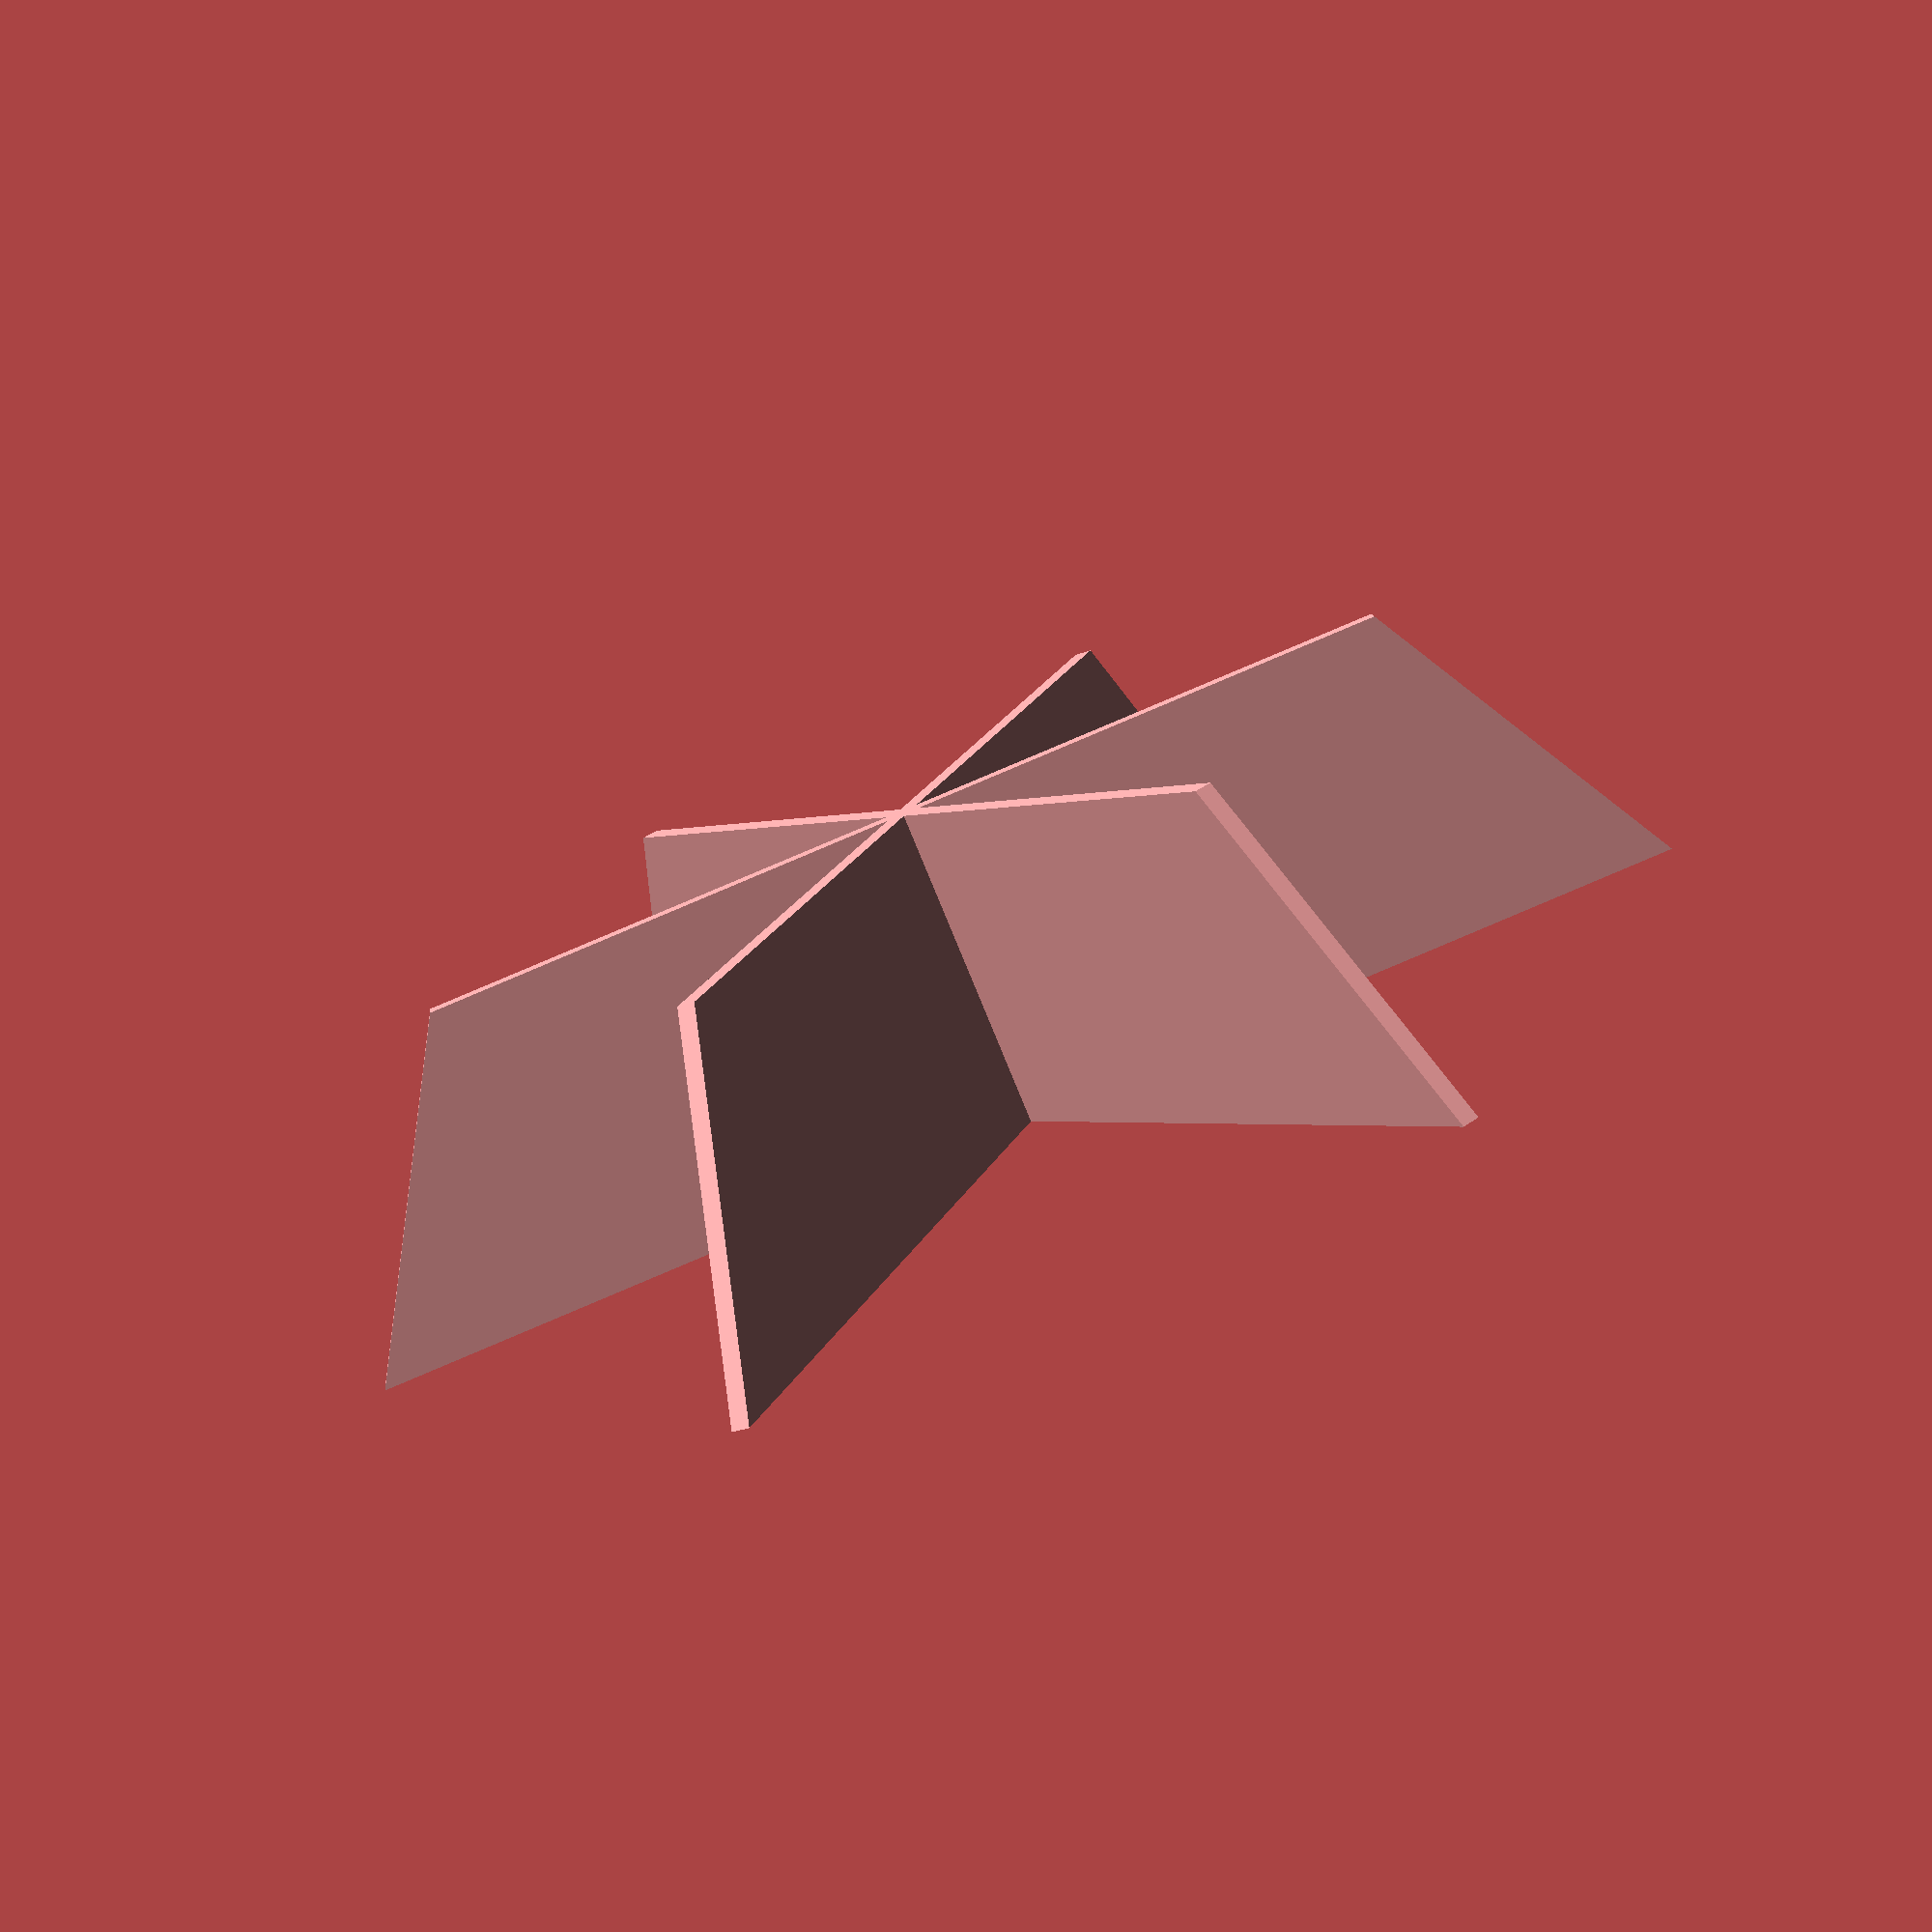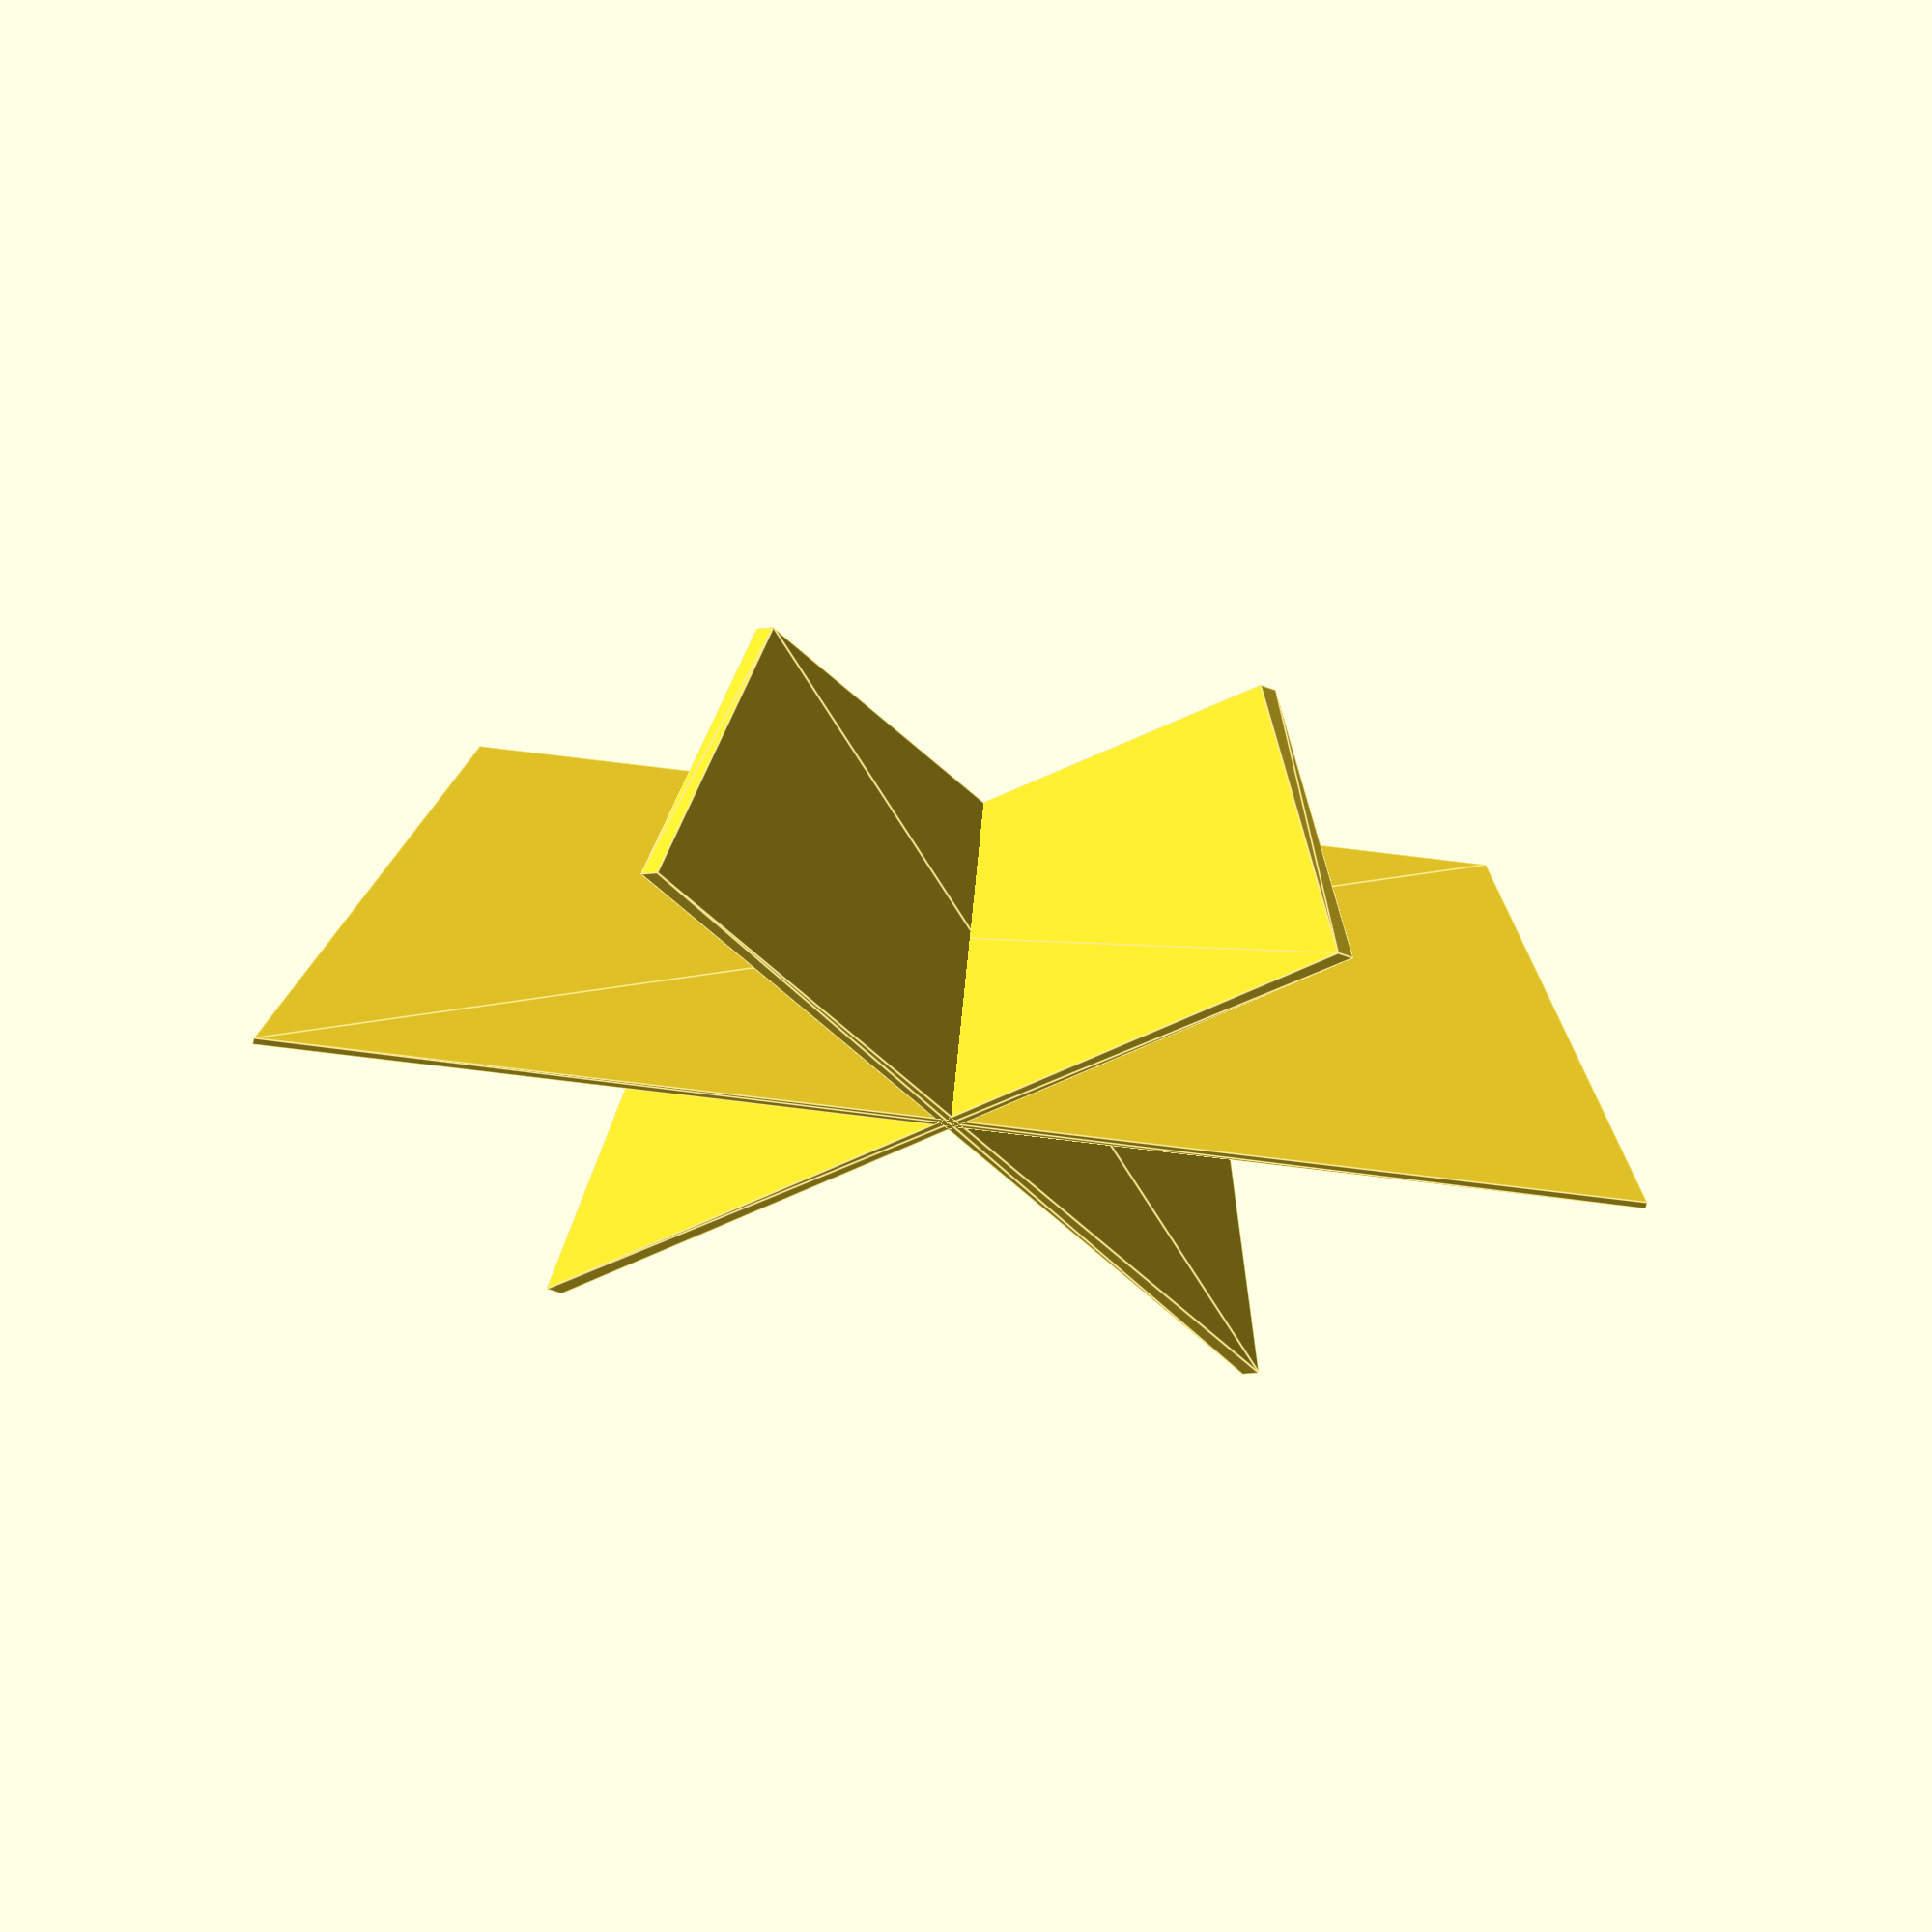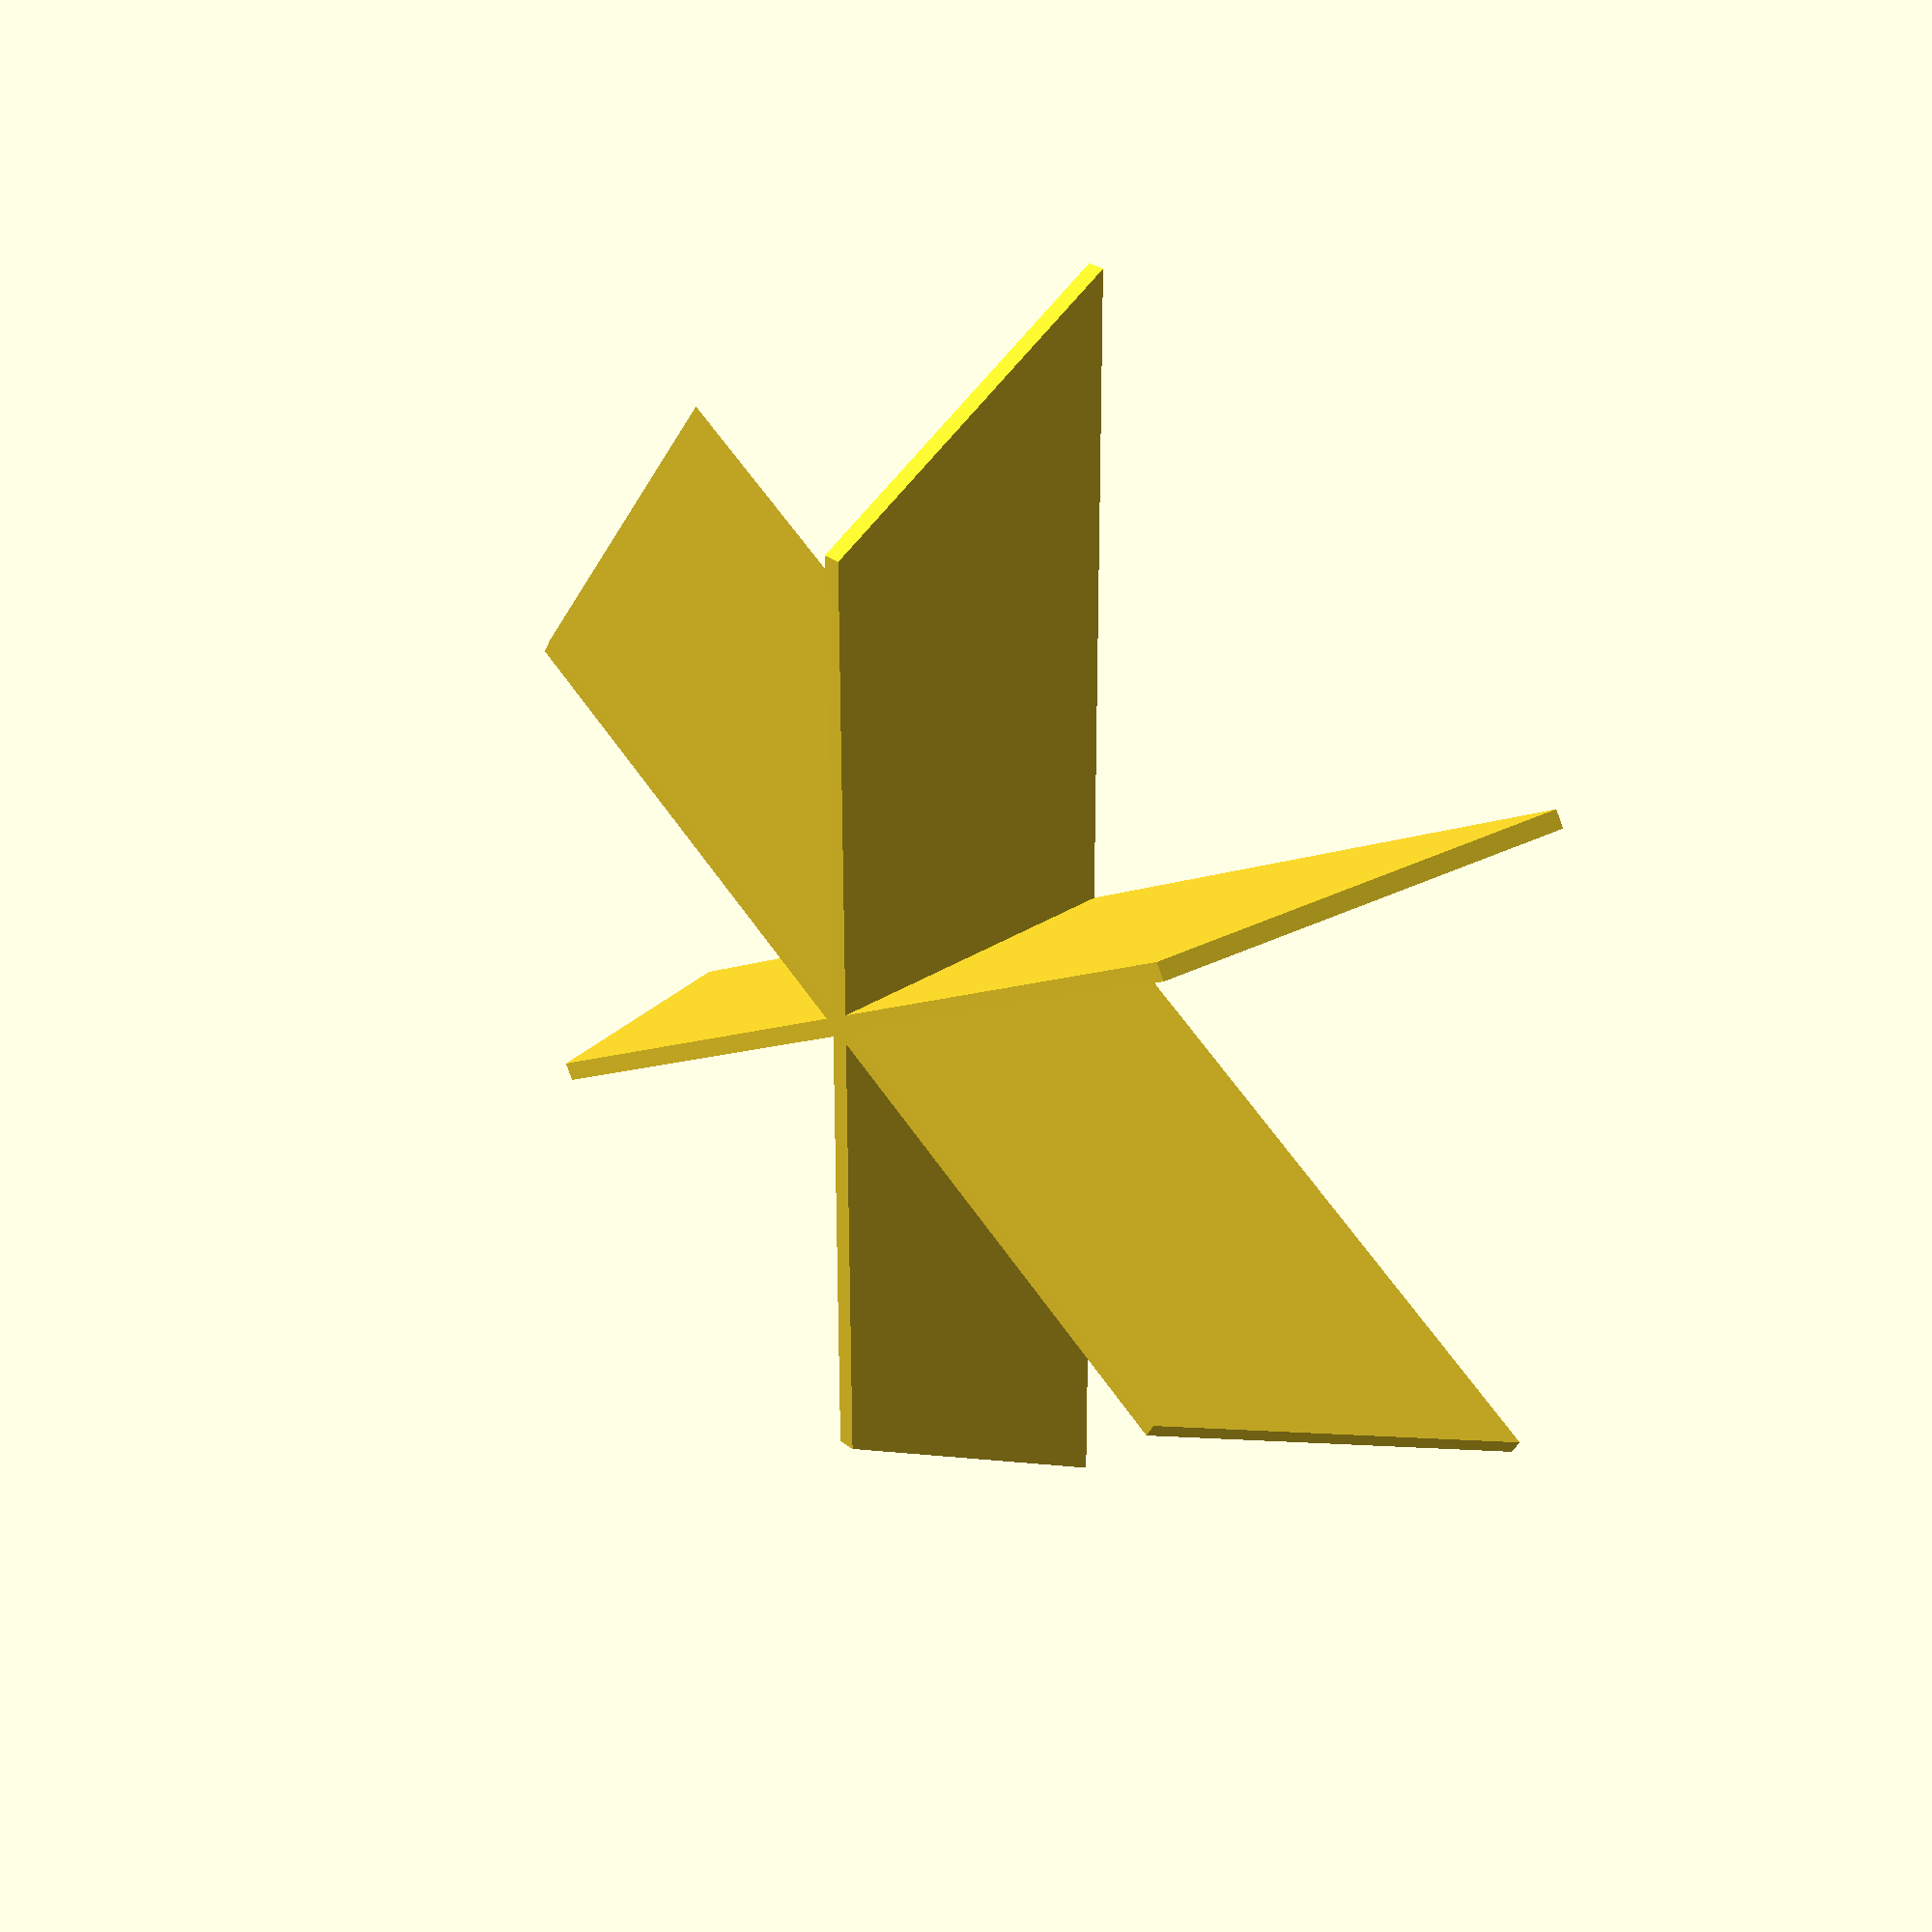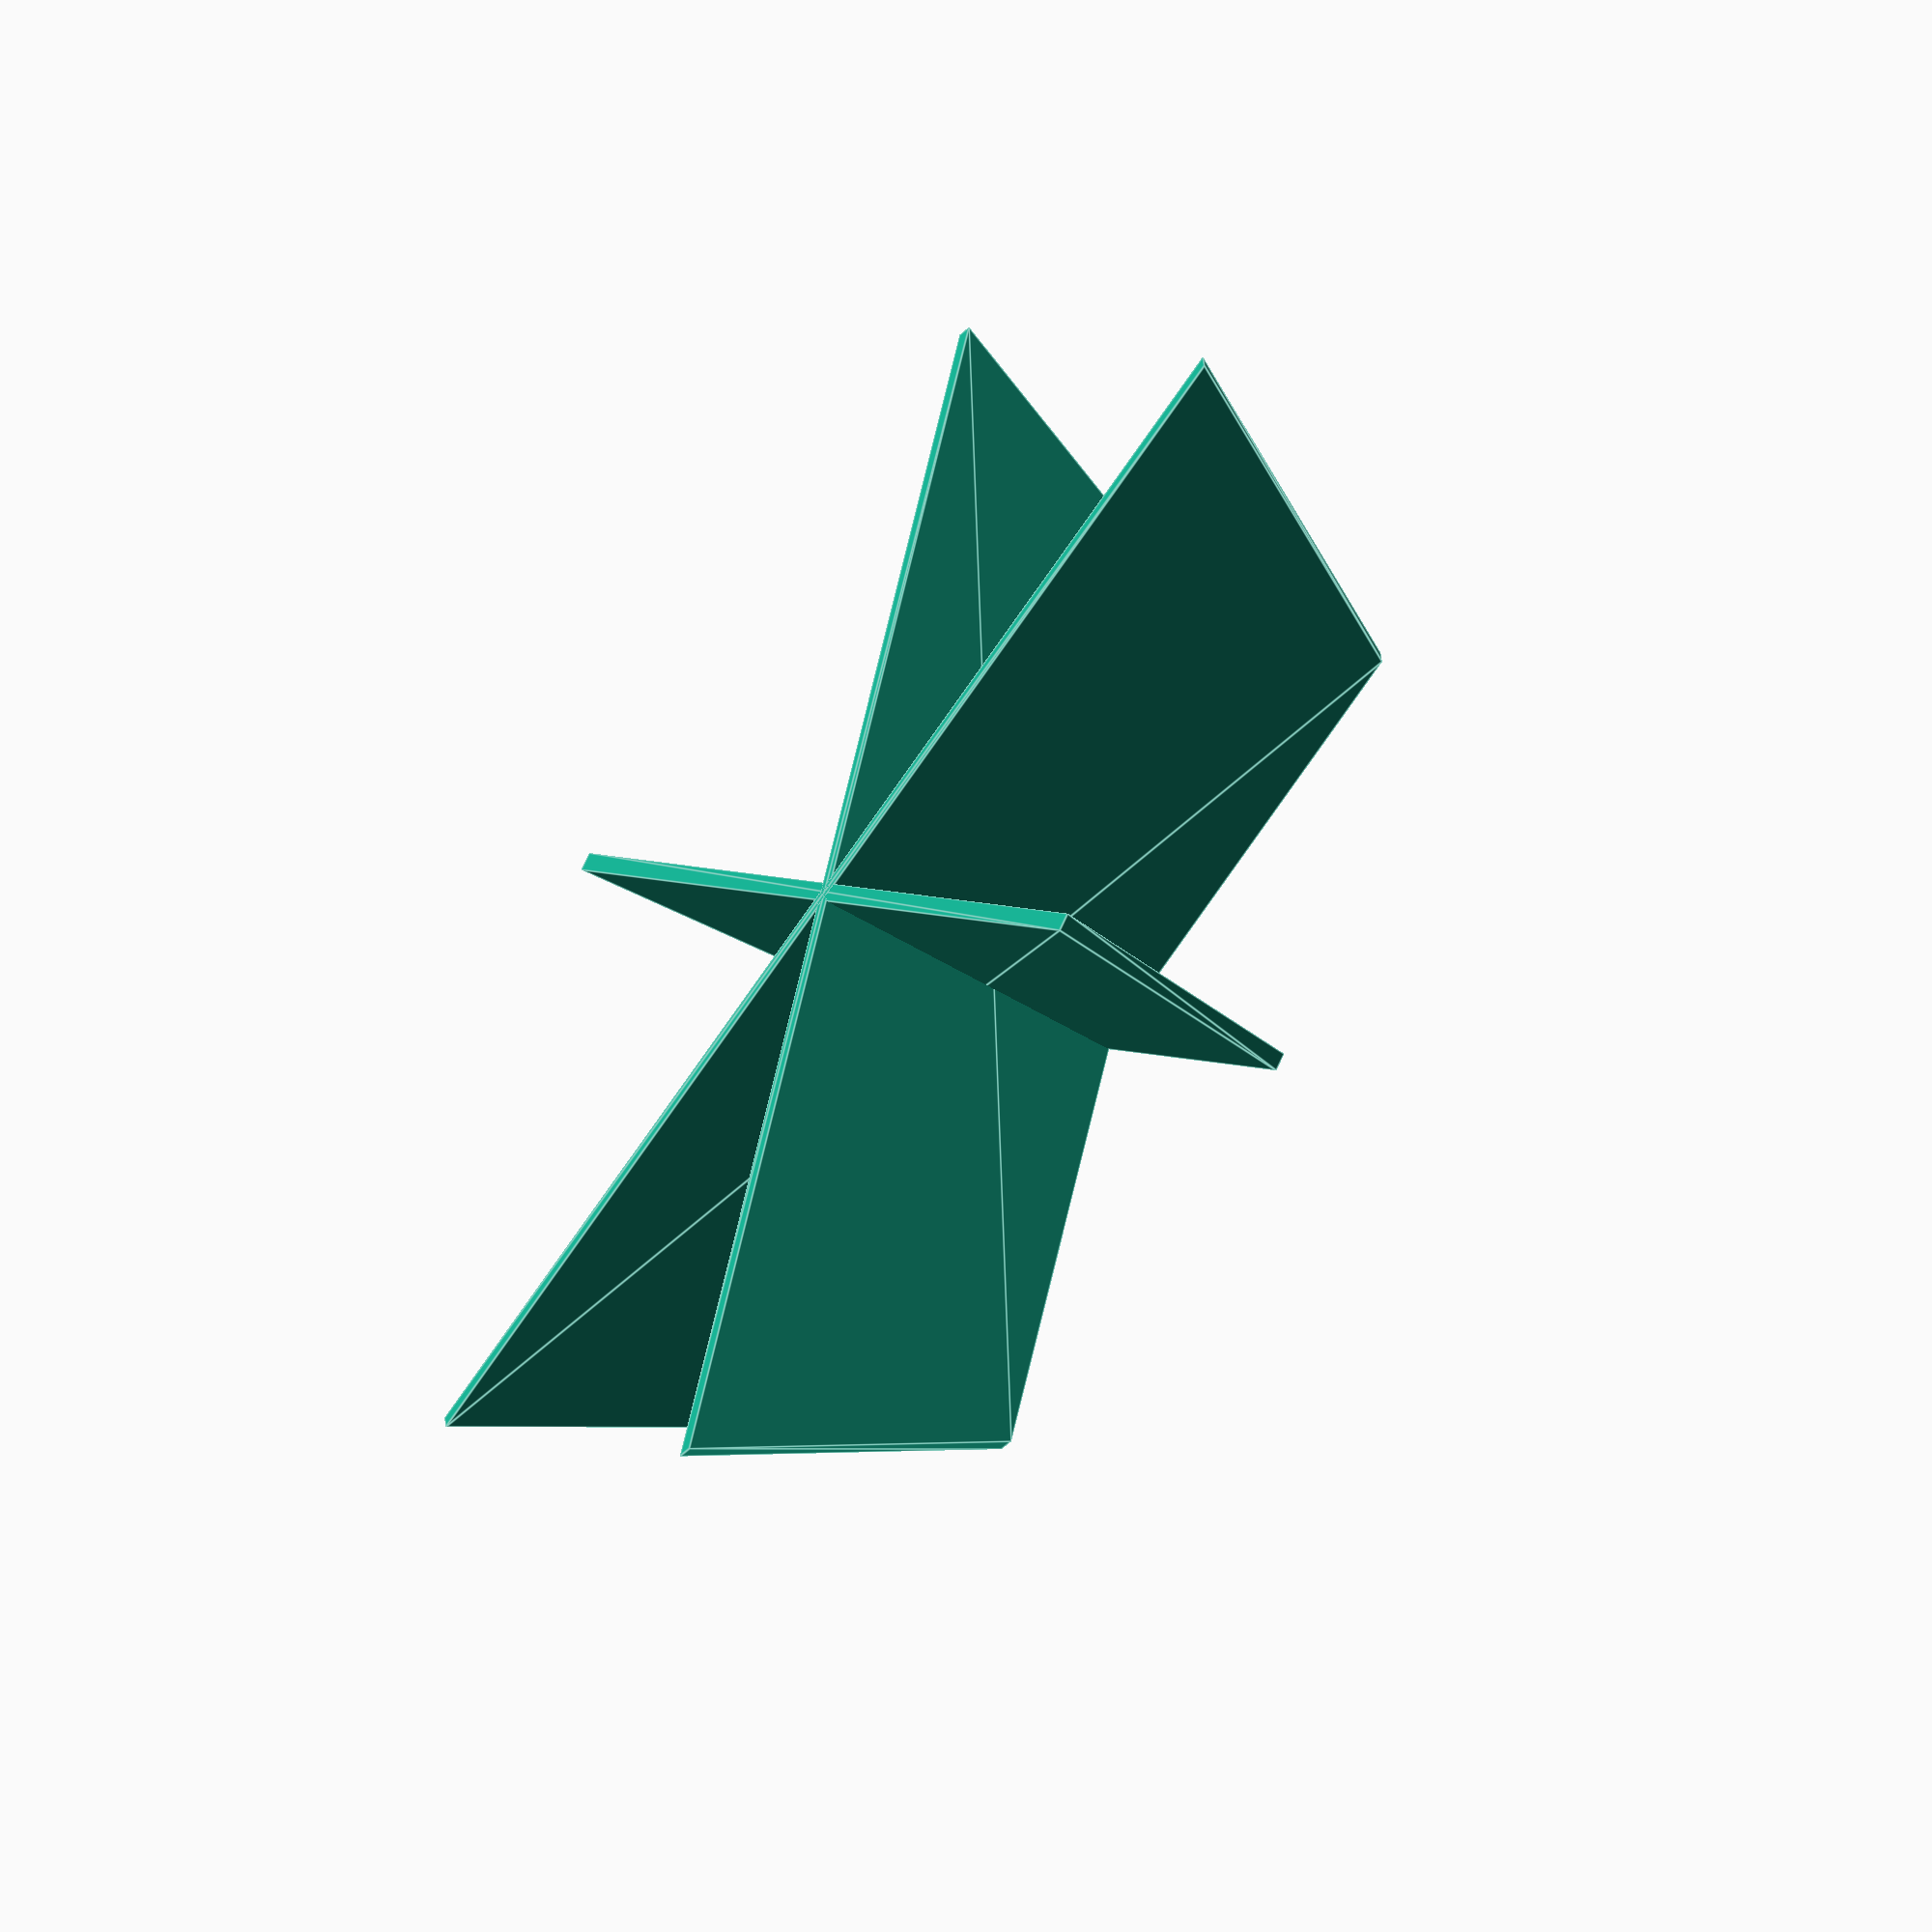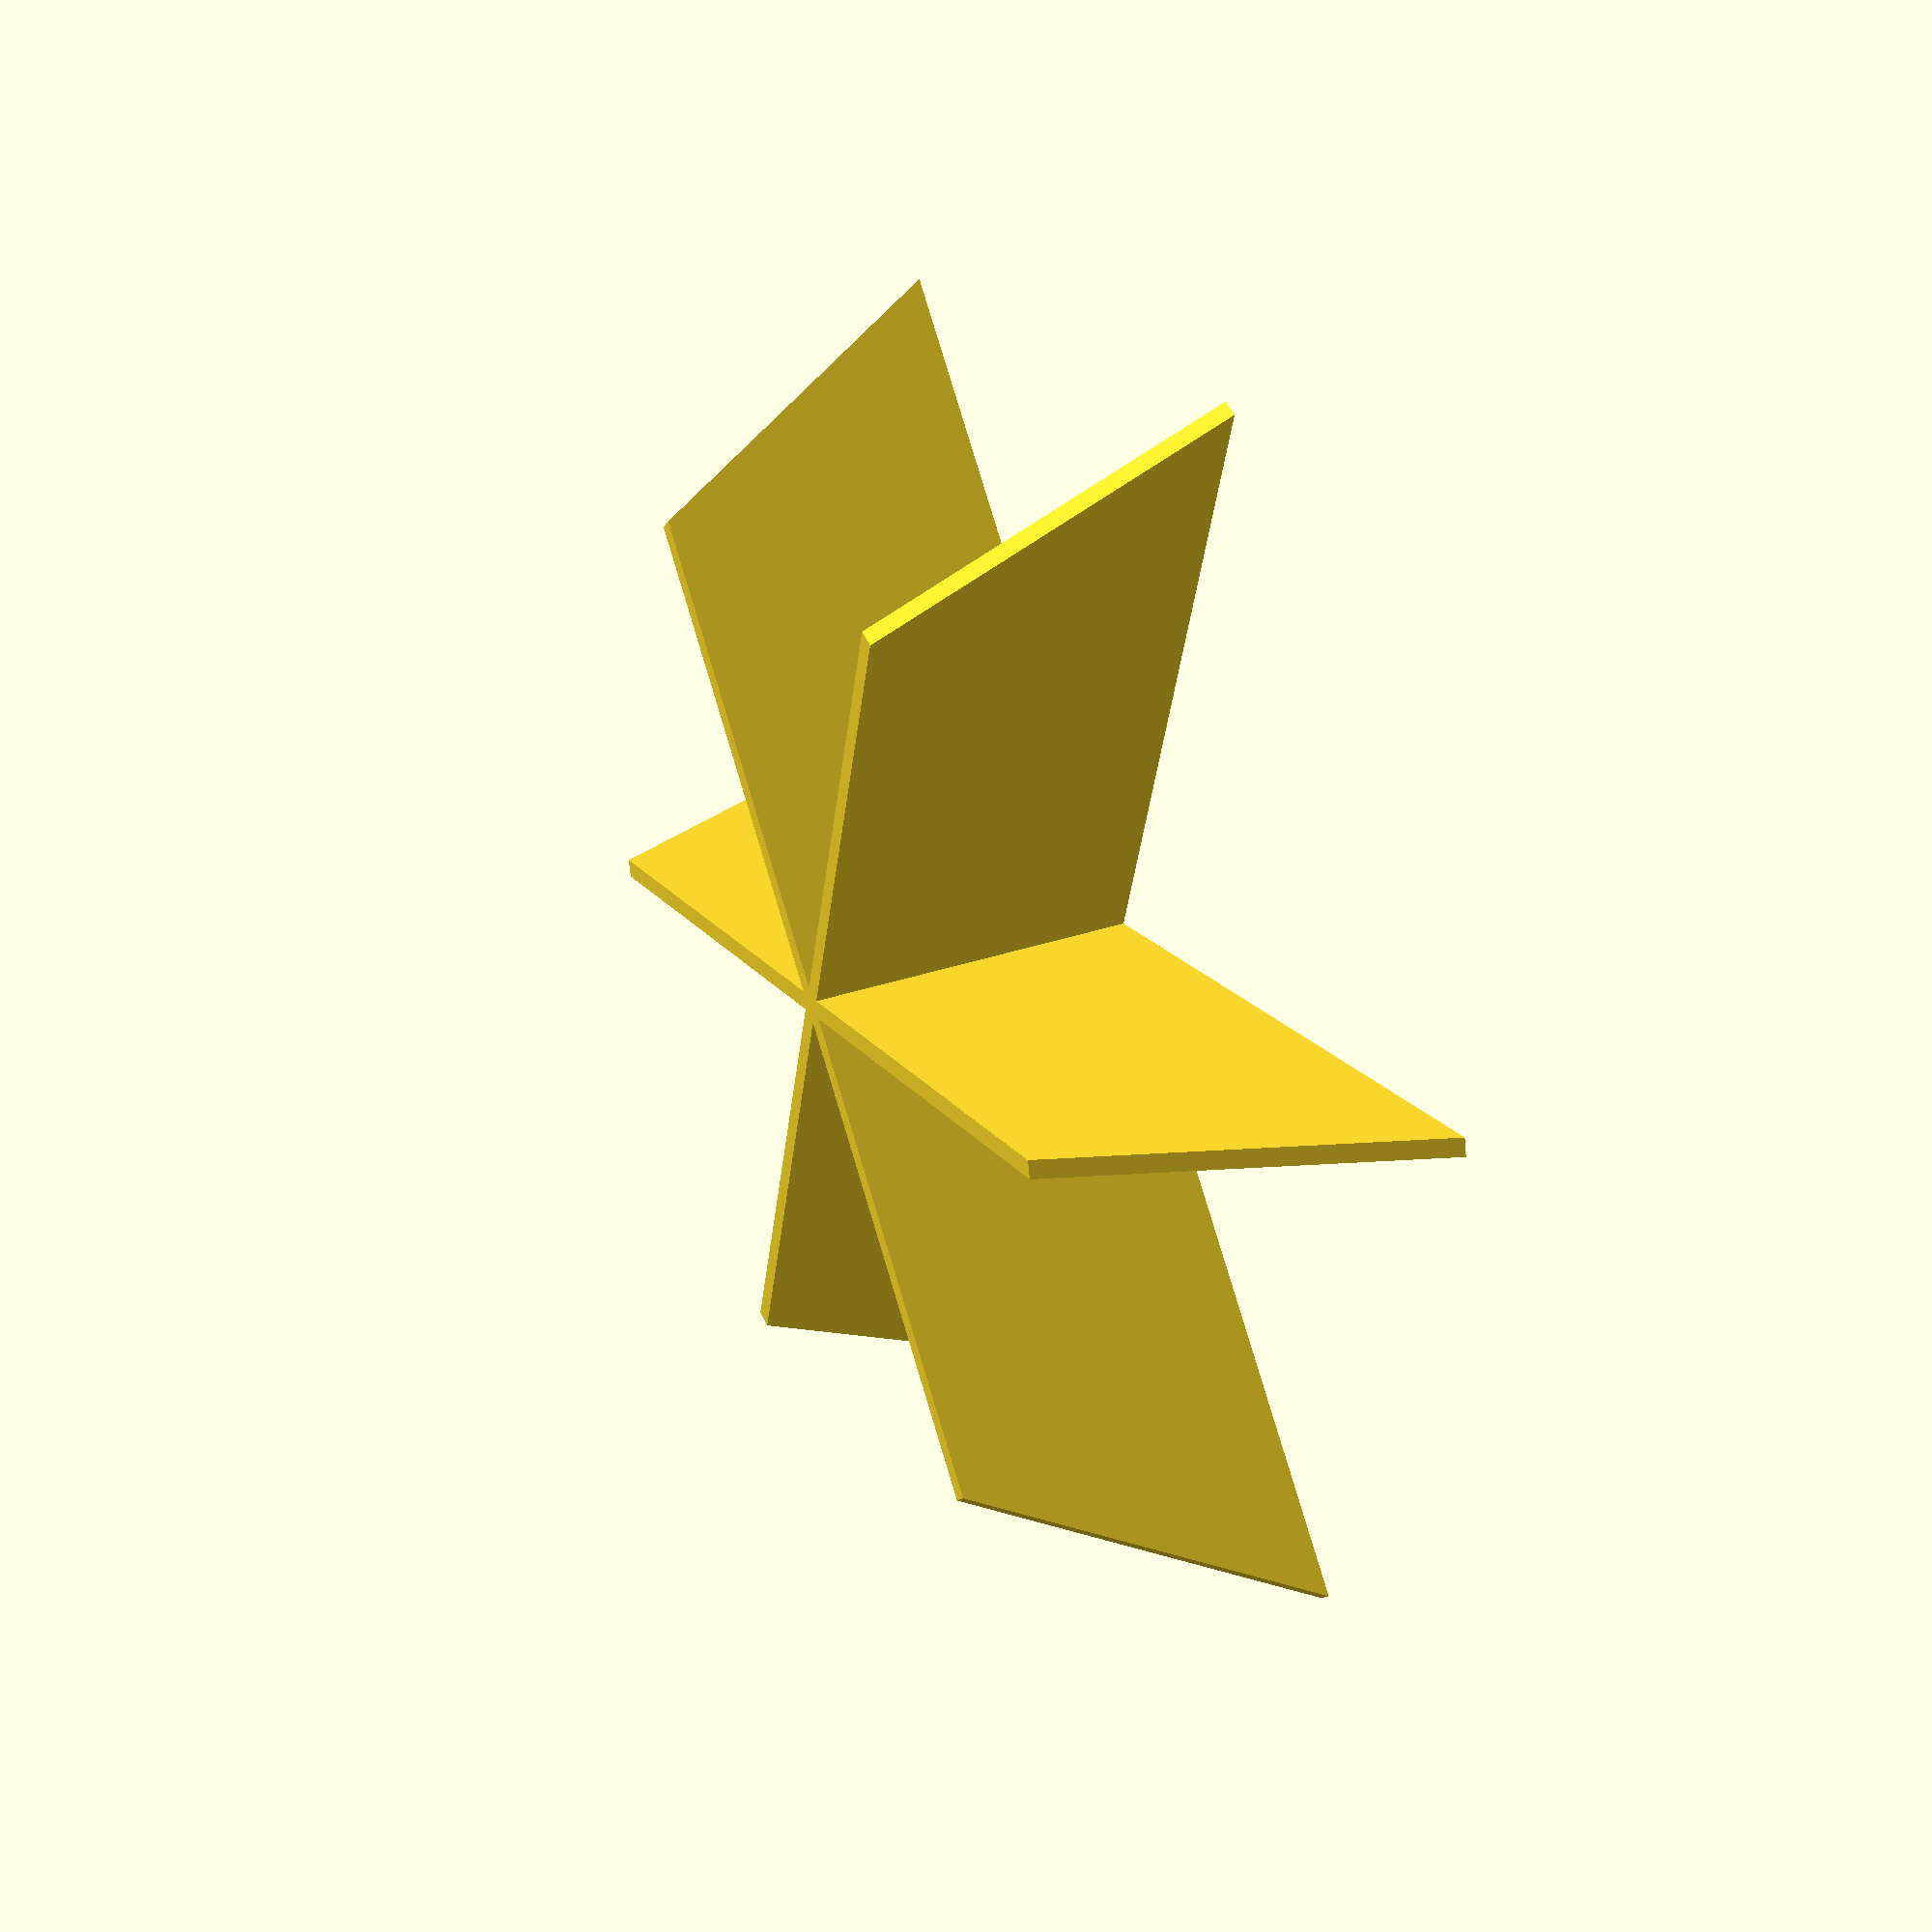
<openscad>
lower = 54;

//    /|
//   /_|

// oposite = height
// angle = 60
// soh cah toa, tangent(60) = o/a
// a = o / tangent(60);

//higher = 80;
height = 18;
a = height / tan(60);
higher = lower + a * 2;
echo (higher);


module pg(){
    polygon([[0, - lower / 2], 
            [0, lower / 2],
            [height, higher / 2],
            [height, - higher / 2]]);
}

module ph(){
    rotate([0, 90, 0]) 
    linear_extrude(height=1, center=true) pg();
}

for (i=[0:2]){
translate([0, 0, height]) rotate([0, 0, 120 * i]) ph();
}

</openscad>
<views>
elev=256.0 azim=203.8 roll=158.0 proj=p view=wireframe
elev=290.6 azim=265.5 roll=185.5 proj=o view=edges
elev=149.2 azim=239.9 roll=132.8 proj=p view=solid
elev=233.6 azim=218.6 roll=303.1 proj=o view=edges
elev=147.3 azim=16.8 roll=115.1 proj=p view=wireframe
</views>
